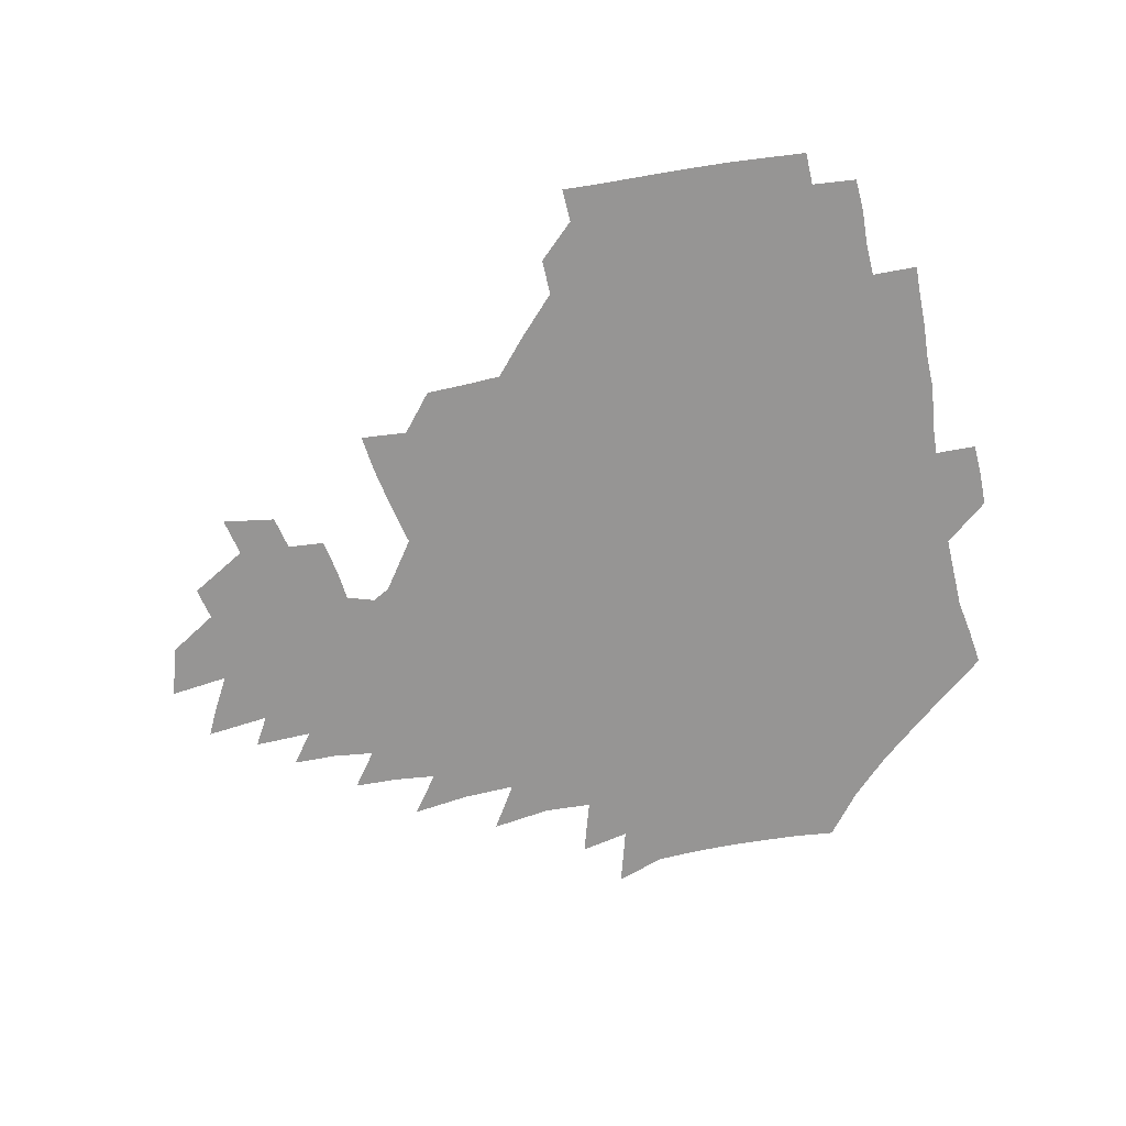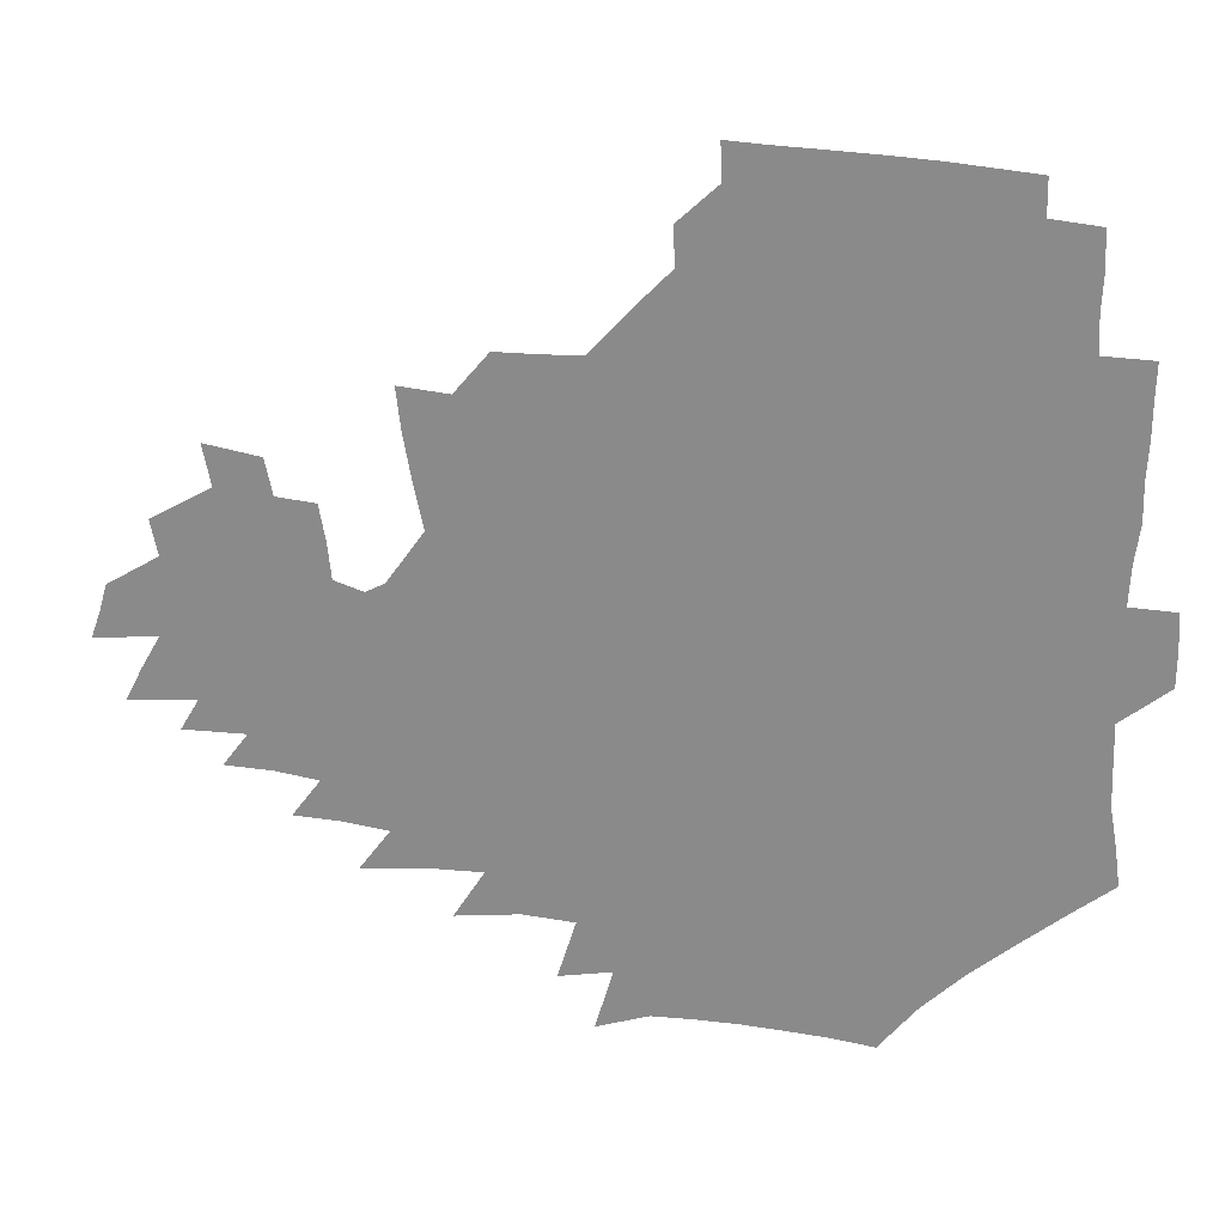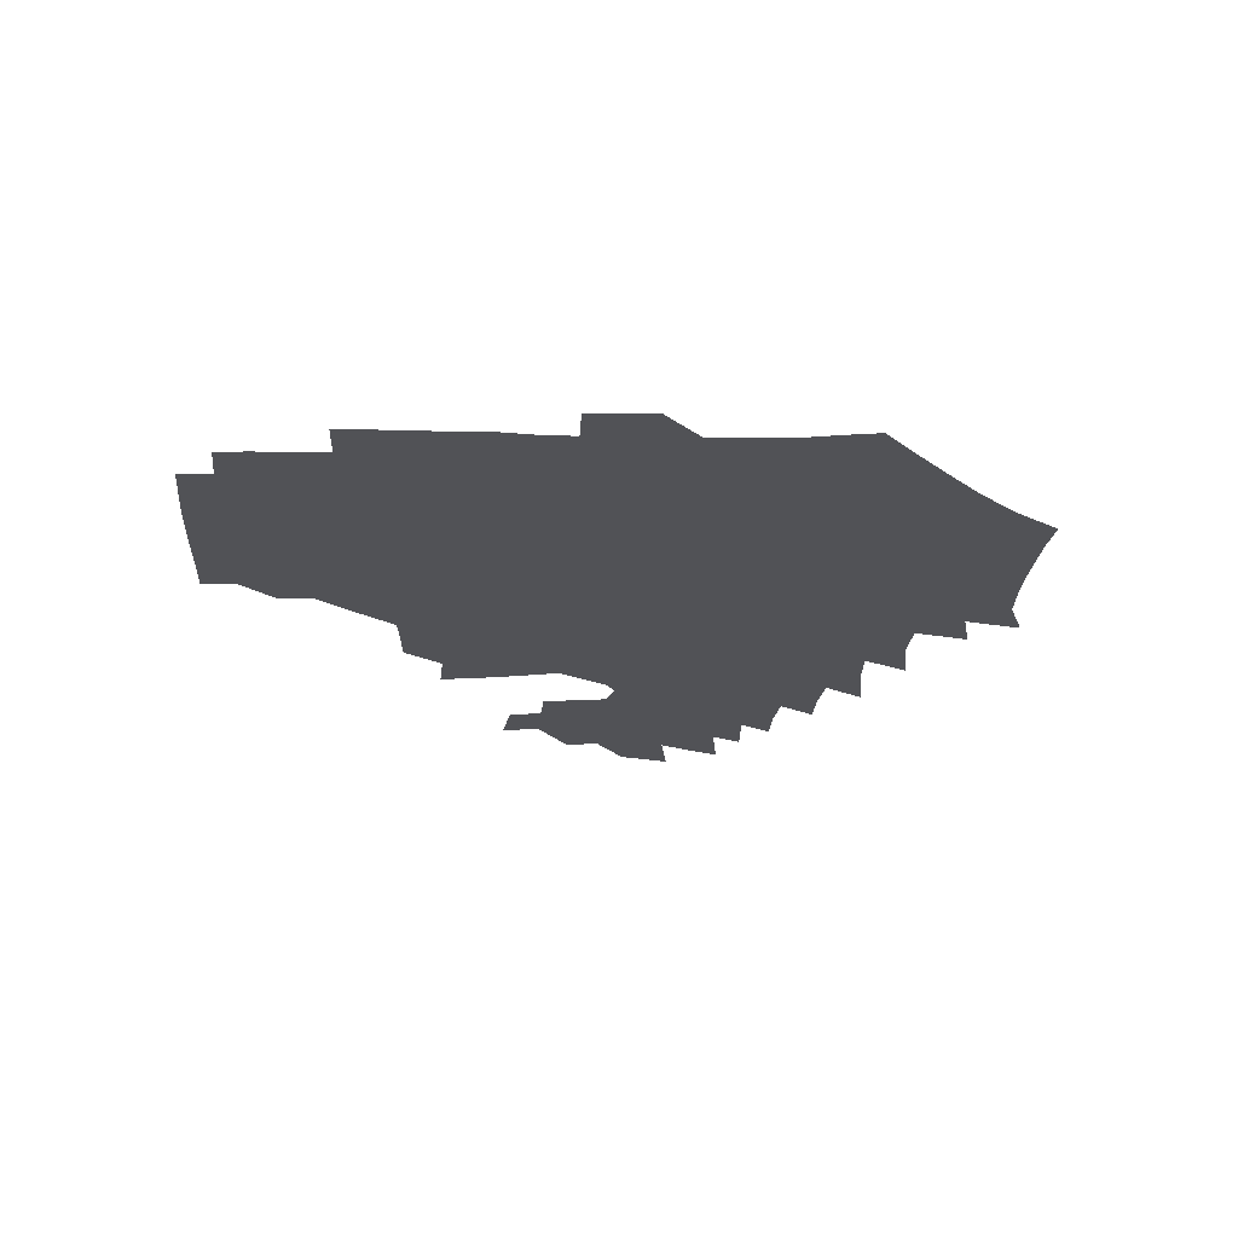
<metadata>
{"format":"obj","ext":"obj","renderer":"f3d","projection":"perspective","resolution":1024,"background":"white","views":[{"elev":-67.6,"azim":-168.1,"up":"+Z"},{"elev":24.1,"azim":-168.4,"up":"+Y"},{"elev":-21.3,"azim":-91.3,"up":"+Z"}]}
</metadata>
<code>
v 189.5 255.3 0
v 189.4 269.6 0
v 190.1 283.3 0
v 202.7 177.1 0
v 204.7 192 0
v 207.5 208.2 0
v 207.9 224.1 0
v 208.3 240 0
v 207.7 255 0
v 208 269.6 0
v 207.6 283.8 0
v 206.9 298.9 0
v 204.8 314.2 0
v 205.1 329.2 0
v 204.2 343.9 0
v 204.1 357.9 0
v 203.7 371 0
v 218.9 164.2 0
v 220.5 179 0
v 223.4 194.8 0
v 225.1 210.2 0
v 228 226.1 0
v 228.7 240.9 0
v 226.5 255.5 0
v 226.3 270.2 0
v 225.8 284.9 0
v 225.3 299.7 0
v 224.8 314.6 0
v 223.7 329.5 0
v 223.8 344 0
v 224.1 358 0
v 223 371.5 0
v 223.5 386 0
v 222.8 400.5 0
v 223.6 414.5 0
v 236.1 150 0
v 236.2 165 0
v 238.7 180.7 0
v 240 196 0
v 241.5 211.2 0
v 242.8 226.3 0
v 245.1 241.5 0
v 243.1 256 0
v 241.8 270.8 0
v 241.4 285.5 0
v 242.5 300.3 0
v 241.1 315.3 0
v 240.6 330.1 0
v 241.4 344.8 0
v 241.4 359.2 0
v 240.9 373.6 0
v 241.2 388 0
v 241.5 402.3 0
v 242.5 416.3 0
v 242.7 430.3 0
v 253.8 134.9 0
v 255.2 151.5 0
v 255.8 167.1 0
v 256.3 182.2 0
v 257.3 197.4 0
v 257.8 212.2 0
v 258.2 226.9 0
v 259.2 241.8 0
v 258.4 256.3 0
v 257.5 271.1 0
v 257.2 286 0
v 256.5 300.9 0
v 256.4 315.9 0
v 257.1 330.8 0
v 257.1 345.5 0
v 257.5 360.1 0
v 257.1 374.8 0
v 257.2 389.3 0
v 258 403.8 0
v 258.7 417.9 0
v 259.6 431.7 0
v 270.3 118.8 0
v 272.8 138 0
v 273 153.6 0
v 272.7 168.5 0
v 273.4 183.7 0
v 273 198.2 0
v 273.6 213 0
v 273.7 227.5 0
v 273.6 242 0
v 272.8 256.6 0
v 272 271.4 0
v 271.4 286.4 0
v 271.4 301.3 0
v 271.4 316.3 0
v 272 331.3 0
v 271.9 346.1 0
v 271.5 360.9 0
v 272.4 375.7 0
v 272.3 390.3 0
v 273.8 404.9 0
v 273.8 419 0
v 275.3 433 0
v 285.1 100.2 0
v 287.6 122.1 0
v 288.4 139.4 0
v 288.2 154.6 0
v 288.8 170.1 0
v 288.6 184.6 0
v 288.6 199.1 0
v 288.6 213.5 0
v 288.9 227.9 0
v 288 242.2 0
v 287.3 256.8 0
v 286.4 271.7 0
v 286.5 286.5 0
v 286.1 301.6 0
v 286.1 316.6 0
v 286.5 331.6 0
v 286.5 346.6 0
v 287 361.5 0
v 287 376.3 0
v 287.8 391.2 0
v 288.1 405.6 0
v 289 420 0
v 289.6 433.8 0
v 302 102.1 0
v 303.4 124.2 0
v 303.4 140.6 0
v 303.1 155.7 0
v 303.2 170.9 0
v 303.2 185.5 0
v 302.7 199.5 0
v 303.4 214.2 0
v 303.8 228.3 0
v 302.7 242.4 0
v 301.7 257 0
v 301 271.8 0
v 301 286.7 0
v 300.6 301.8 0
v 301 316.8 0
v 300.9 331.8 0
v 301.3 346.9 0
v 301.6 361.8 0
v 301.7 376.7 0
v 302.3 391.6 0
v 302.4 406.1 0
v 303.4 420.5 0
v 304 434.5 0
v 318.8 103 0
v 318.3 124.4 0
v 317.8 141 0
v 317.5 156.6 0
v 317.4 171.8 0
v 317.2 186.3 0
v 317.2 200.5 0
v 317.4 214.7 0
v 317.8 228.6 0
v 317.1 242.4 0
v 316.3 256.8 0
v 315.5 271.8 0
v 315.3 286.9 0
v 315.1 302 0
v 315.4 317 0
v 315.6 332 0
v 315.8 347 0
v 316.2 362 0
v 316.4 376.9 0
v 316.9 392 0
v 317.3 406.6 0
v 317.9 420.9 0
v 318.4 435 0
v 335.7 103.7 0
v 333.5 124.2 0
v 332.4 140.8 0
v 331.6 157 0
v 331.1 172.6 0
v 330.8 186.7 0
v 330.7 201 0
v 330.7 214.9 0
v 331 229 0
v 330.8 242.5 0
v 330.5 256.5 0
v 329.8 271.8 0
v 329.4 287.4 0
v 329.6 302.1 0
v 329.9 316.9 0
v 330.3 332 0
v 330.6 347.1 0
v 331 362 0
v 331.4 377.1 0
v 331.7 392.2 0
v 332.2 406.9 0
v 332.5 421.4 0
v 333 435.5 0
v 352.6 103.6 0
v 349.1 124 0
v 347.1 141.3 0
v 345.9 156.8 0
v 344.9 172.7 0
v 344.4 187.1 0
v 344.2 201.3 0
v 344.1 215.5 0
v 344.1 229.1 0
v 344.2 242.7 0
v 344 256.7 0
v 343.8 271.5 0
v 343.6 287.1 0
v 344 301.8 0
v 344.5 316.7 0
v 345.2 331.6 0
v 345.5 346.8 0
v 346.1 361.9 0
v 346.7 377 0
v 347.1 392.1 0
v 347.1 407.3 0
v 347.7 421.9 0
v 348.1 436.3 0
v 369.5 103 0
v 365.3 123.3 0
v 362.2 141.5 0
v 360.2 157.3 0
v 358.6 173.2 0
v 358.2 187.1 0
v 357.6 201.5 0
v 357.2 215.7 0
v 357.1 229.6 0
v 357.3 242.9 0
v 357.5 256.6 0
v 357.7 271.3 0
v 358.1 286.1 0
v 358.5 301.1 0
v 359.3 316 0
v 360.1 331.3 0
v 360.8 346.4 0
v 361.5 361.5 0
v 362.4 376.7 0
v 362.9 392.1 0
v 363.3 407.4 0
v 390.5 95.74 0
v 383.4 120.3 0
v 377.8 141.9 0
v 374.9 157.9 0
v 372.9 173.3 0
v 371.4 188.3 0
v 370.9 202 0
v 370.2 216.4 0
v 370 229.9 0
v 370 243.1 0
v 370.7 256.6 0
v 371.3 270.8 0
v 372.1 285.2 0
v 373 299.9 0
v 373.9 315.2 0
v 375 330.6 0
v 376.1 345.7 0
v 377.1 360.8 0
v 378.4 376.2 0
v 404.7 116 0
v 397.4 139.7 0
v 390.4 158.4 0
v 387.5 173.6 0
v 385.8 188.2 0
v 384.1 202.8 0
v 382.8 217 0
v 382.6 230.3 0
v 382.9 243.3 0
v 383.6 256.5 0
v 384.6 270.3 0
v 385.7 284.3 0
v 387.1 299.1 0
v 388.4 314.2 0
v 389.9 329.6 0
v 391.2 344.7 0
v 393 359.8 0
v 418.1 140.8 0
v 409.3 158 0
v 405 172.7 0
v 402.1 187.3 0
v 398.9 202.3 0
v 397 216.5 0
v 397.3 229.7 0
v 396.8 243.2 0
v 397 256.5 0
v 398.1 269.9 0
v 399.6 283.9 0
v 401 298.2 0
v 403.1 313.3 0
v 404.6 328.4 0
v 406.5 343.6 0
v 409.3 359.2 0
v 444.1 137.1 0
v 431.7 156.9 0
v 423 172.5 0
v 420 186.3 0
v 415.2 201.5 0
v 411 216.5 0
v 410.8 229.5 0
v 410.8 242.8 0
v 411.6 256.1 0
v 412.5 269.5 0
v 413.5 283.1 0
v 415.4 297.1 0
v 418.3 312.2 0
v 419.9 327.4 0
v 422.4 342.8 0
v 426 359 0
v 454.9 156.2 0
v 446.1 171 0
v 440.1 185 0
v 433.8 200.1 0
v 427.1 215.9 0
v 424.9 229.3 0
v 424.4 242.3 0
v 425.9 255.2 0
v 426.9 268.3 0
v 428.1 281.7 0
v 431.5 295.4 0
v 434.6 310.8 0
v 437.2 326.9 0
v 439.8 342.7 0
v 480 153 0
v 467.3 170.3 0
v 458.8 184.7 0
v 453.3 198.4 0
v 445.7 214.1 0
v 441.2 228.2 0
v 440.4 241 0
v 441.5 253.6 0
v 442.3 266.3 0
v 445.9 278.7 0
v 450.8 291.2 0
v 454.8 309.8 0
v 458.1 327.9 0
v 460 344.4 0
v 485.8 172.4 0
v 476.1 186.4 0
v 468.8 199.9 0
v 463.7 213 0
v 457.7 227.2 0
v 455.4 239.6 0
v 457.4 250.8 0
v 460.4 261.4 0
v 465.8 270 0
v 504.8 172.9 0
v 493.3 188.5 0
v 484.9 201.7 0
v 476.9 215.1 0
v 472.3 227.3 0
v 469.3 238.8 0
v 469 249 0
v 470.5 258.2 0
v 473.5 265.8 0
v 511.3 190.7 0
v 503 203.1 0
v 496.4 215.3 0
v 490.4 227.1 0
v 487.1 238.2 0
v 484.7 248.6 0
v 484.2 258.7 0
v 485.3 269.6 0
v 486.8 283.6 0
v 489.5 298.4 0
v 530.5 191.2 0
v 520.3 204.9 0
v 516.7 216.2 0
v 510.1 228 0
v 506.6 239.4 0
v 505 251 0
v 504.3 262.7 0
v 503.1 274.4 0
v 503.6 286.6 0
v 505.5 299.8 0
v 508.6 314.4 0
v 546 204.3 0
v 538.4 217.2 0
v 533.4 228.9 0
v 529.1 240.7 0
v 527.1 252.1 0
v 525.8 263.9 0
v 525.1 276.1 0
v 527.2 288.7 0
v 528.1 301.5 0
v 531.5 318 0
v 566.5 214.3 0
v 559.9 227.4 0
v 551.8 241.5 0
v 550.1 251.9 0
v 549 262.6 0
v 549.8 273.2 0
v 552.8 287.3 0
v 578.1 238.4 0
v 574.2 249.3 0
v 571 260.3 0
f 8 9 1
f 1 9 2
f 9 10 2
f 2 10 3
f 10 11 3
f 18 19 4
f 4 19 5
f 19 20 5
f 5 20 6
f 20 21 6
f 6 21 7
f 21 22 7
f 7 22 8
f 22 23 8
f 8 23 9
f 23 24 9
f 9 24 10
f 24 25 10
f 10 25 11
f 25 26 11
f 11 26 12
f 26 27 12
f 12 27 13
f 27 28 13
f 13 28 14
f 28 29 14
f 14 29 15
f 29 30 15
f 15 30 16
f 30 31 16
f 16 31 17
f 31 32 17
f 36 37 18
f 18 37 19
f 37 38 19
f 19 38 20
f 38 39 20
f 20 39 21
f 39 40 21
f 21 40 22
f 40 41 22
f 22 41 23
f 41 42 23
f 23 42 24
f 42 43 24
f 24 43 25
f 43 44 25
f 25 44 26
f 44 45 26
f 26 45 27
f 45 46 27
f 27 46 28
f 46 47 28
f 28 47 29
f 47 48 29
f 29 48 30
f 48 49 30
f 30 49 31
f 49 50 31
f 31 50 32
f 50 51 32
f 32 51 33
f 51 52 33
f 33 52 34
f 52 53 34
f 34 53 35
f 53 54 35
f 56 57 36
f 36 57 37
f 57 58 37
f 37 58 38
f 58 59 38
f 38 59 39
f 59 60 39
f 39 60 40
f 60 61 40
f 40 61 41
f 61 62 41
f 41 62 42
f 62 63 42
f 42 63 43
f 63 64 43
f 43 64 44
f 64 65 44
f 44 65 45
f 65 66 45
f 45 66 46
f 66 67 46
f 46 67 47
f 67 68 47
f 47 68 48
f 68 69 48
f 48 69 49
f 69 70 49
f 49 70 50
f 70 71 50
f 50 71 51
f 71 72 51
f 51 72 52
f 72 73 52
f 52 73 53
f 73 74 53
f 53 74 54
f 74 75 54
f 54 75 55
f 75 76 55
f 77 78 56
f 56 78 57
f 78 79 57
f 57 79 58
f 79 80 58
f 58 80 59
f 80 81 59
f 59 81 60
f 81 82 60
f 60 82 61
f 82 83 61
f 61 83 62
f 83 84 62
f 62 84 63
f 84 85 63
f 63 85 64
f 85 86 64
f 64 86 65
f 86 87 65
f 65 87 66
f 87 88 66
f 66 88 67
f 88 89 67
f 67 89 68
f 89 90 68
f 68 90 69
f 90 91 69
f 69 91 70
f 91 92 70
f 70 92 71
f 92 93 71
f 71 93 72
f 93 94 72
f 72 94 73
f 94 95 73
f 73 95 74
f 95 96 74
f 74 96 75
f 96 97 75
f 75 97 76
f 97 98 76
f 99 100 77
f 77 100 78
f 100 101 78
f 78 101 79
f 101 102 79
f 79 102 80
f 102 103 80
f 80 103 81
f 103 104 81
f 81 104 82
f 104 105 82
f 82 105 83
f 105 106 83
f 83 106 84
f 106 107 84
f 84 107 85
f 107 108 85
f 85 108 86
f 108 109 86
f 86 109 87
f 109 110 87
f 87 110 88
f 110 111 88
f 88 111 89
f 111 112 89
f 89 112 90
f 112 113 90
f 90 113 91
f 113 114 91
f 91 114 92
f 114 115 92
f 92 115 93
f 115 116 93
f 93 116 94
f 116 117 94
f 94 117 95
f 117 118 95
f 95 118 96
f 118 119 96
f 96 119 97
f 119 120 97
f 97 120 98
f 120 121 98
f 99 122 100
f 122 123 100
f 100 123 101
f 123 124 101
f 101 124 102
f 124 125 102
f 102 125 103
f 125 126 103
f 103 126 104
f 126 127 104
f 104 127 105
f 127 128 105
f 105 128 106
f 128 129 106
f 106 129 107
f 129 130 107
f 107 130 108
f 130 131 108
f 108 131 109
f 131 132 109
f 109 132 110
f 132 133 110
f 110 133 111
f 133 134 111
f 111 134 112
f 134 135 112
f 112 135 113
f 135 136 113
f 113 136 114
f 136 137 114
f 114 137 115
f 137 138 115
f 115 138 116
f 138 139 116
f 116 139 117
f 139 140 117
f 117 140 118
f 140 141 118
f 118 141 119
f 141 142 119
f 119 142 120
f 142 143 120
f 120 143 121
f 143 144 121
f 122 145 123
f 145 146 123
f 123 146 124
f 146 147 124
f 124 147 125
f 147 148 125
f 125 148 126
f 148 149 126
f 126 149 127
f 149 150 127
f 127 150 128
f 150 151 128
f 128 151 129
f 151 152 129
f 129 152 130
f 152 153 130
f 130 153 131
f 153 154 131
f 131 154 132
f 154 155 132
f 132 155 133
f 155 156 133
f 133 156 134
f 156 157 134
f 134 157 135
f 157 158 135
f 135 158 136
f 158 159 136
f 136 159 137
f 159 160 137
f 137 160 138
f 160 161 138
f 138 161 139
f 161 162 139
f 139 162 140
f 162 163 140
f 140 163 141
f 163 164 141
f 141 164 142
f 164 165 142
f 142 165 143
f 165 166 143
f 143 166 144
f 166 167 144
f 145 168 146
f 168 169 146
f 146 169 147
f 169 170 147
f 147 170 148
f 170 171 148
f 148 171 149
f 171 172 149
f 149 172 150
f 172 173 150
f 150 173 151
f 173 174 151
f 151 174 152
f 174 175 152
f 152 175 153
f 175 176 153
f 153 176 154
f 176 177 154
f 154 177 155
f 177 178 155
f 155 178 156
f 178 179 156
f 156 179 157
f 179 180 157
f 157 180 158
f 180 181 158
f 158 181 159
f 181 182 159
f 159 182 160
f 182 183 160
f 160 183 161
f 183 184 161
f 161 184 162
f 184 185 162
f 162 185 163
f 185 186 163
f 163 186 164
f 186 187 164
f 164 187 165
f 187 188 165
f 165 188 166
f 188 189 166
f 166 189 167
f 189 190 167
f 168 191 169
f 191 192 169
f 169 192 170
f 192 193 170
f 170 193 171
f 193 194 171
f 171 194 172
f 194 195 172
f 172 195 173
f 195 196 173
f 173 196 174
f 196 197 174
f 174 197 175
f 197 198 175
f 175 198 176
f 198 199 176
f 176 199 177
f 199 200 177
f 177 200 178
f 200 201 178
f 178 201 179
f 201 202 179
f 179 202 180
f 202 203 180
f 180 203 181
f 203 204 181
f 181 204 182
f 204 205 182
f 182 205 183
f 205 206 183
f 183 206 184
f 206 207 184
f 184 207 185
f 207 208 185
f 185 208 186
f 208 209 186
f 186 209 187
f 209 210 187
f 187 210 188
f 210 211 188
f 188 211 189
f 211 212 189
f 189 212 190
f 212 213 190
f 191 214 192
f 214 215 192
f 192 215 193
f 215 216 193
f 193 216 194
f 216 217 194
f 194 217 195
f 217 218 195
f 195 218 196
f 218 219 196
f 196 219 197
f 219 220 197
f 197 220 198
f 220 221 198
f 198 221 199
f 221 222 199
f 199 222 200
f 222 223 200
f 200 223 201
f 223 224 201
f 201 224 202
f 224 225 202
f 202 225 203
f 225 226 203
f 203 226 204
f 226 227 204
f 204 227 205
f 227 228 205
f 205 228 206
f 228 229 206
f 206 229 207
f 229 230 207
f 207 230 208
f 230 231 208
f 208 231 209
f 231 232 209
f 209 232 210
f 232 233 210
f 210 233 211
f 233 234 211
f 211 234 212
f 214 235 215
f 235 236 215
f 215 236 216
f 236 237 216
f 216 237 217
f 237 238 217
f 217 238 218
f 238 239 218
f 218 239 219
f 239 240 219
f 219 240 220
f 240 241 220
f 220 241 221
f 241 242 221
f 221 242 222
f 242 243 222
f 222 243 223
f 243 244 223
f 223 244 224
f 244 245 224
f 224 245 225
f 245 246 225
f 225 246 226
f 246 247 226
f 226 247 227
f 247 248 227
f 227 248 228
f 248 249 228
f 228 249 229
f 249 250 229
f 229 250 230
f 250 251 230
f 230 251 231
f 251 252 231
f 231 252 232
f 252 253 232
f 232 253 233
f 236 254 237
f 254 255 237
f 237 255 238
f 255 256 238
f 238 256 239
f 256 257 239
f 239 257 240
f 257 258 240
f 240 258 241
f 258 259 241
f 241 259 242
f 259 260 242
f 242 260 243
f 260 261 243
f 243 261 244
f 261 262 244
f 244 262 245
f 262 263 245
f 245 263 246
f 263 264 246
f 246 264 247
f 264 265 247
f 247 265 248
f 265 266 248
f 248 266 249
f 266 267 249
f 249 267 250
f 267 268 250
f 250 268 251
f 268 269 251
f 251 269 252
f 269 270 252
f 252 270 253
f 255 271 256
f 271 272 256
f 256 272 257
f 272 273 257
f 257 273 258
f 273 274 258
f 258 274 259
f 274 275 259
f 259 275 260
f 275 276 260
f 260 276 261
f 276 277 261
f 261 277 262
f 277 278 262
f 262 278 263
f 278 279 263
f 263 279 264
f 279 280 264
f 264 280 265
f 280 281 265
f 265 281 266
f 281 282 266
f 266 282 267
f 282 283 267
f 267 283 268
f 283 284 268
f 268 284 269
f 284 285 269
f 269 285 270
f 285 286 270
f 271 287 272
f 287 288 272
f 272 288 273
f 288 289 273
f 273 289 274
f 289 290 274
f 274 290 275
f 290 291 275
f 275 291 276
f 291 292 276
f 276 292 277
f 292 293 277
f 277 293 278
f 293 294 278
f 278 294 279
f 294 295 279
f 279 295 280
f 295 296 280
f 280 296 281
f 296 297 281
f 281 297 282
f 297 298 282
f 282 298 283
f 298 299 283
f 283 299 284
f 299 300 284
f 284 300 285
f 300 301 285
f 285 301 286
f 301 302 286
f 288 303 289
f 303 304 289
f 289 304 290
f 304 305 290
f 290 305 291
f 305 306 291
f 291 306 292
f 306 307 292
f 292 307 293
f 307 308 293
f 293 308 294
f 308 309 294
f 294 309 295
f 309 310 295
f 295 310 296
f 310 311 296
f 296 311 297
f 311 312 297
f 297 312 298
f 312 313 298
f 298 313 299
f 313 314 299
f 299 314 300
f 314 315 300
f 300 315 301
f 315 316 301
f 301 316 302
f 303 317 304
f 317 318 304
f 304 318 305
f 318 319 305
f 305 319 306
f 319 320 306
f 306 320 307
f 320 321 307
f 307 321 308
f 321 322 308
f 308 322 309
f 322 323 309
f 309 323 310
f 323 324 310
f 310 324 311
f 324 325 311
f 311 325 312
f 325 326 312
f 312 326 313
f 326 327 313
f 313 327 314
f 327 328 314
f 314 328 315
f 328 329 315
f 315 329 316
f 329 330 316
f 318 331 319
f 331 332 319
f 319 332 320
f 332 333 320
f 320 333 321
f 333 334 321
f 321 334 322
f 334 335 322
f 322 335 323
f 335 336 323
f 323 336 324
f 336 337 324
f 324 337 325
f 337 338 325
f 325 338 326
f 338 339 326
f 326 339 327
f 331 340 332
f 340 341 332
f 332 341 333
f 341 342 333
f 333 342 334
f 342 343 334
f 334 343 335
f 343 344 335
f 335 344 336
f 344 345 336
f 336 345 337
f 345 346 337
f 337 346 338
f 346 347 338
f 338 347 339
f 347 348 339
f 341 349 342
f 349 350 342
f 342 350 343
f 350 351 343
f 343 351 344
f 351 352 344
f 344 352 345
f 352 353 345
f 345 353 346
f 353 354 346
f 346 354 347
f 354 355 347
f 347 355 348
f 355 356 348
f 349 359 350
f 359 360 350
f 350 360 351
f 360 361 351
f 351 361 352
f 361 362 352
f 352 362 353
f 362 363 353
f 353 363 354
f 363 364 354
f 354 364 355
f 364 365 355
f 355 365 356
f 365 366 356
f 356 366 357
f 366 367 357
f 357 367 358
f 367 368 358
f 360 370 361
f 370 371 361
f 361 371 362
f 371 372 362
f 362 372 363
f 372 373 363
f 363 373 364
f 373 374 364
f 364 374 365
f 374 375 365
f 365 375 366
f 375 376 366
f 366 376 367
f 376 377 367
f 367 377 368
f 377 378 368
f 368 378 369
f 378 379 369
f 371 380 372
f 380 381 372
f 372 381 373
f 381 382 373
f 373 382 374
f 382 383 374
f 374 383 375
f 383 384 375
f 375 384 376
f 384 385 376
f 376 385 377
f 385 386 377
f 377 386 378
f 382 387 383
f 387 388 383
f 383 388 384
f 388 389 384
f 384 389 385

</code>
